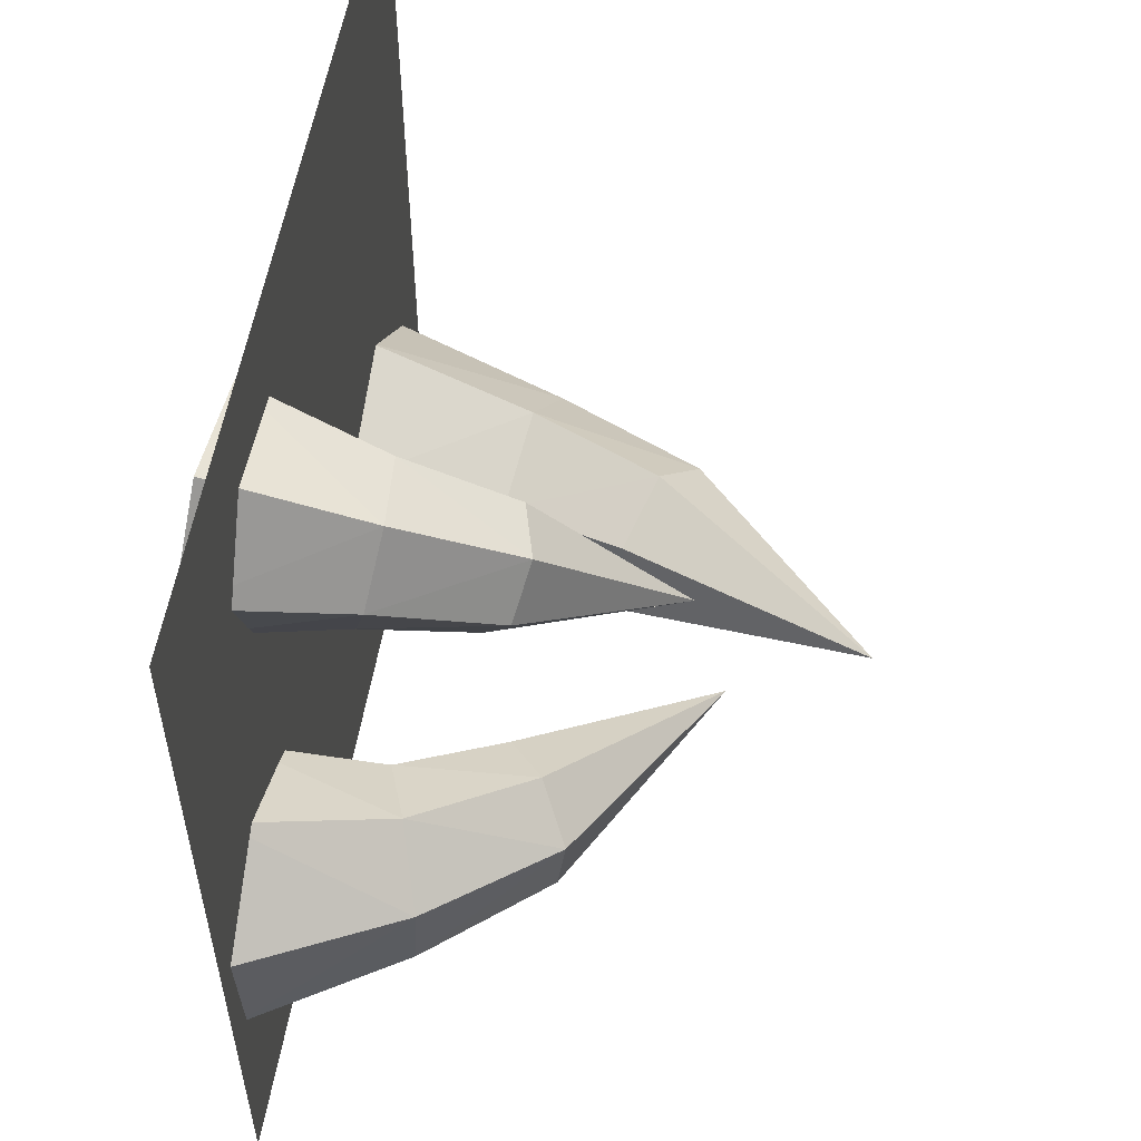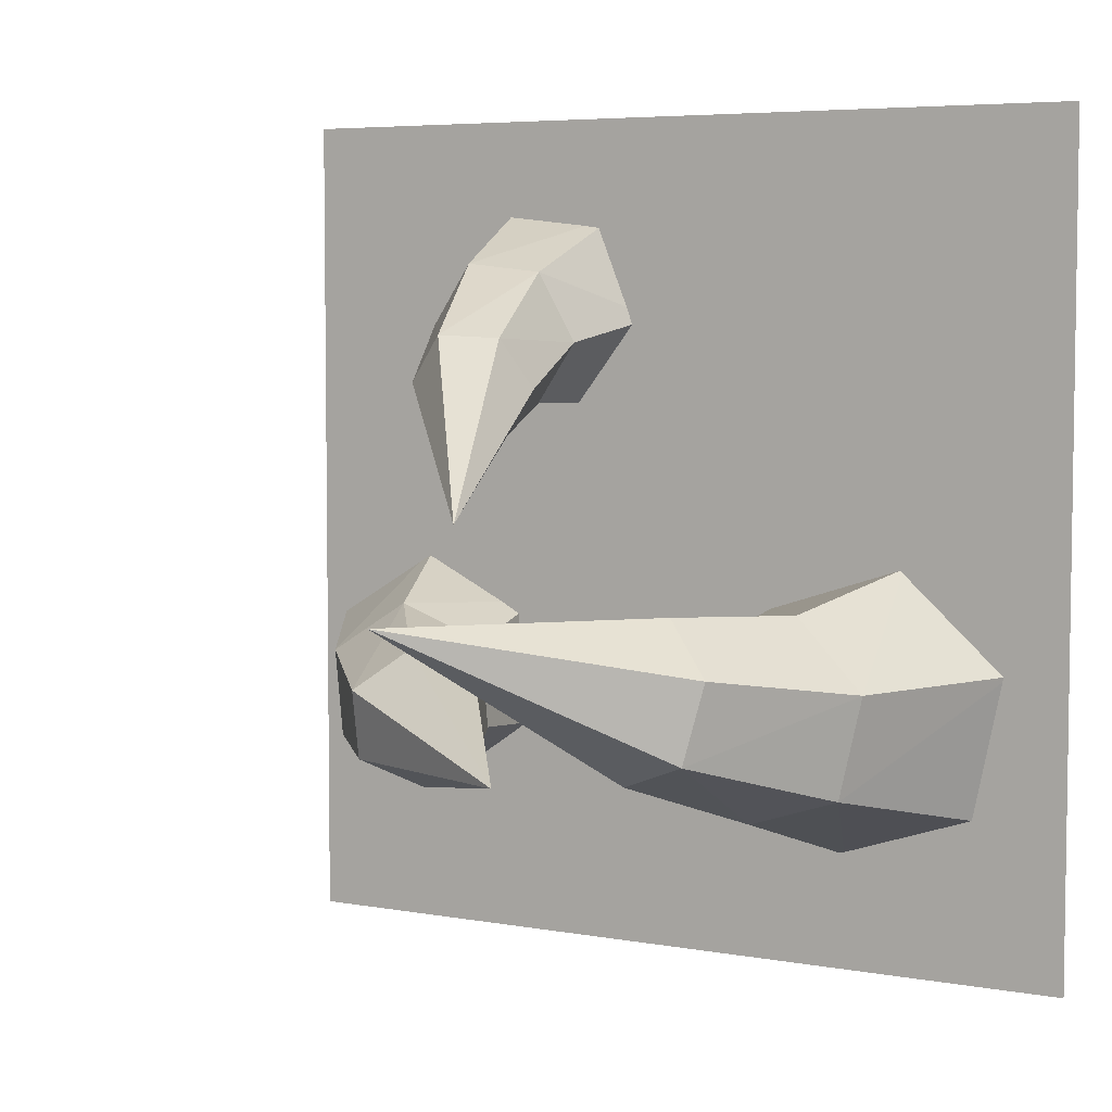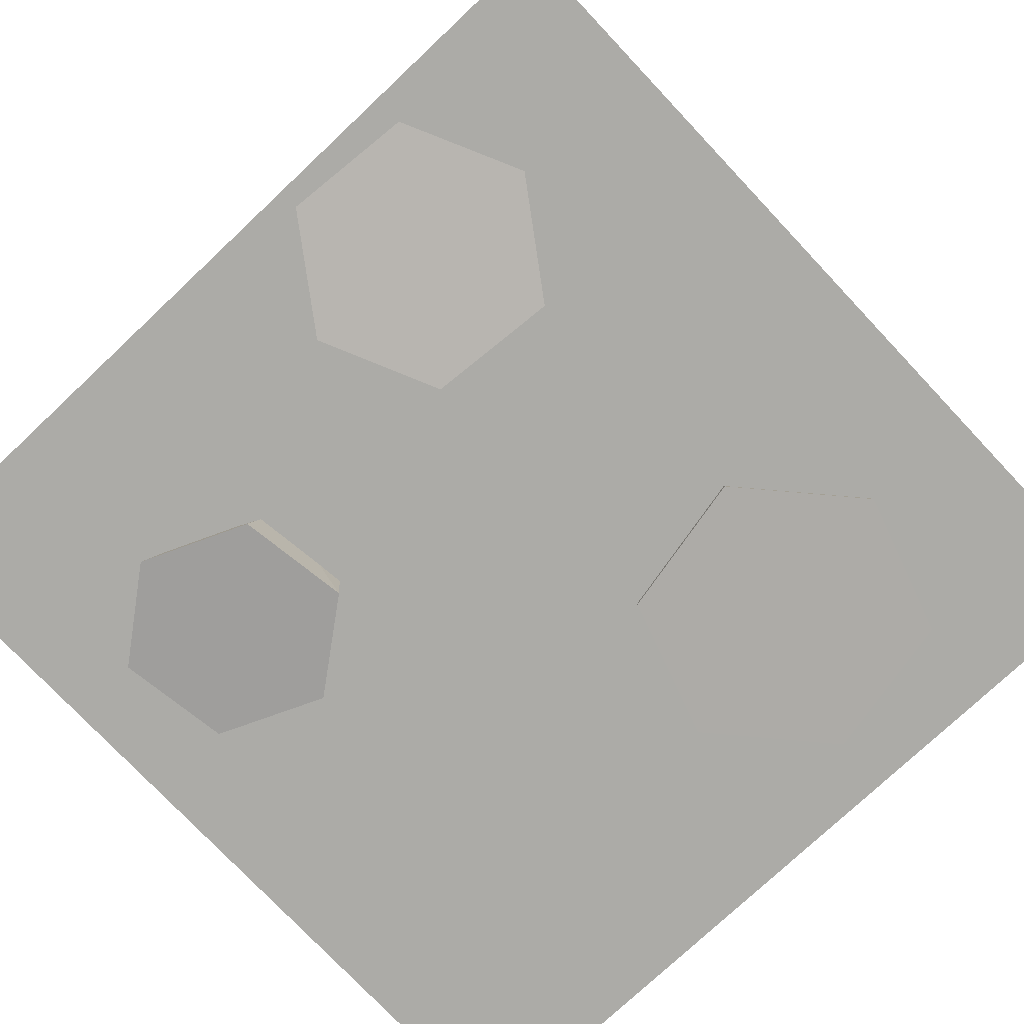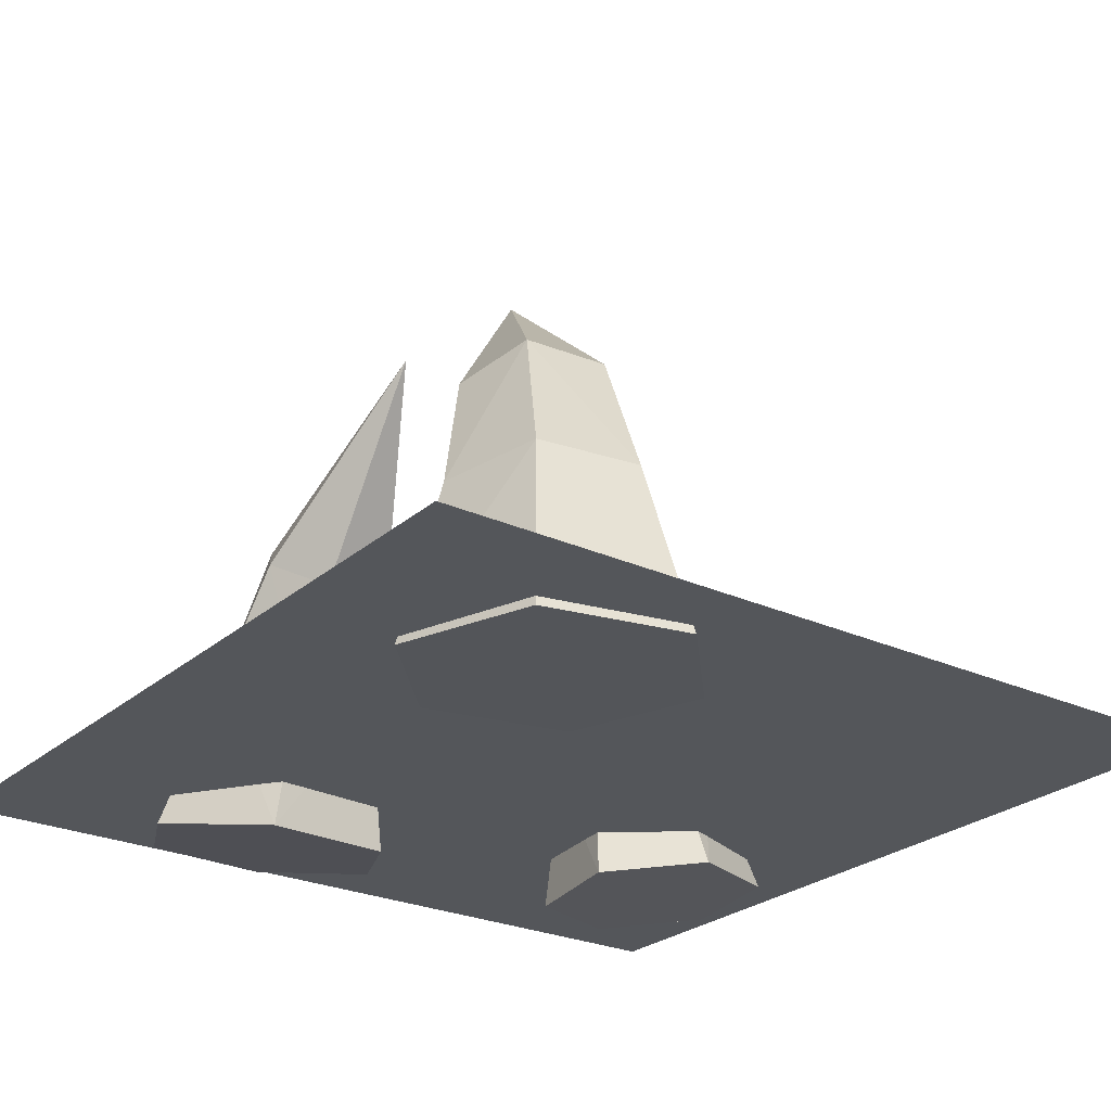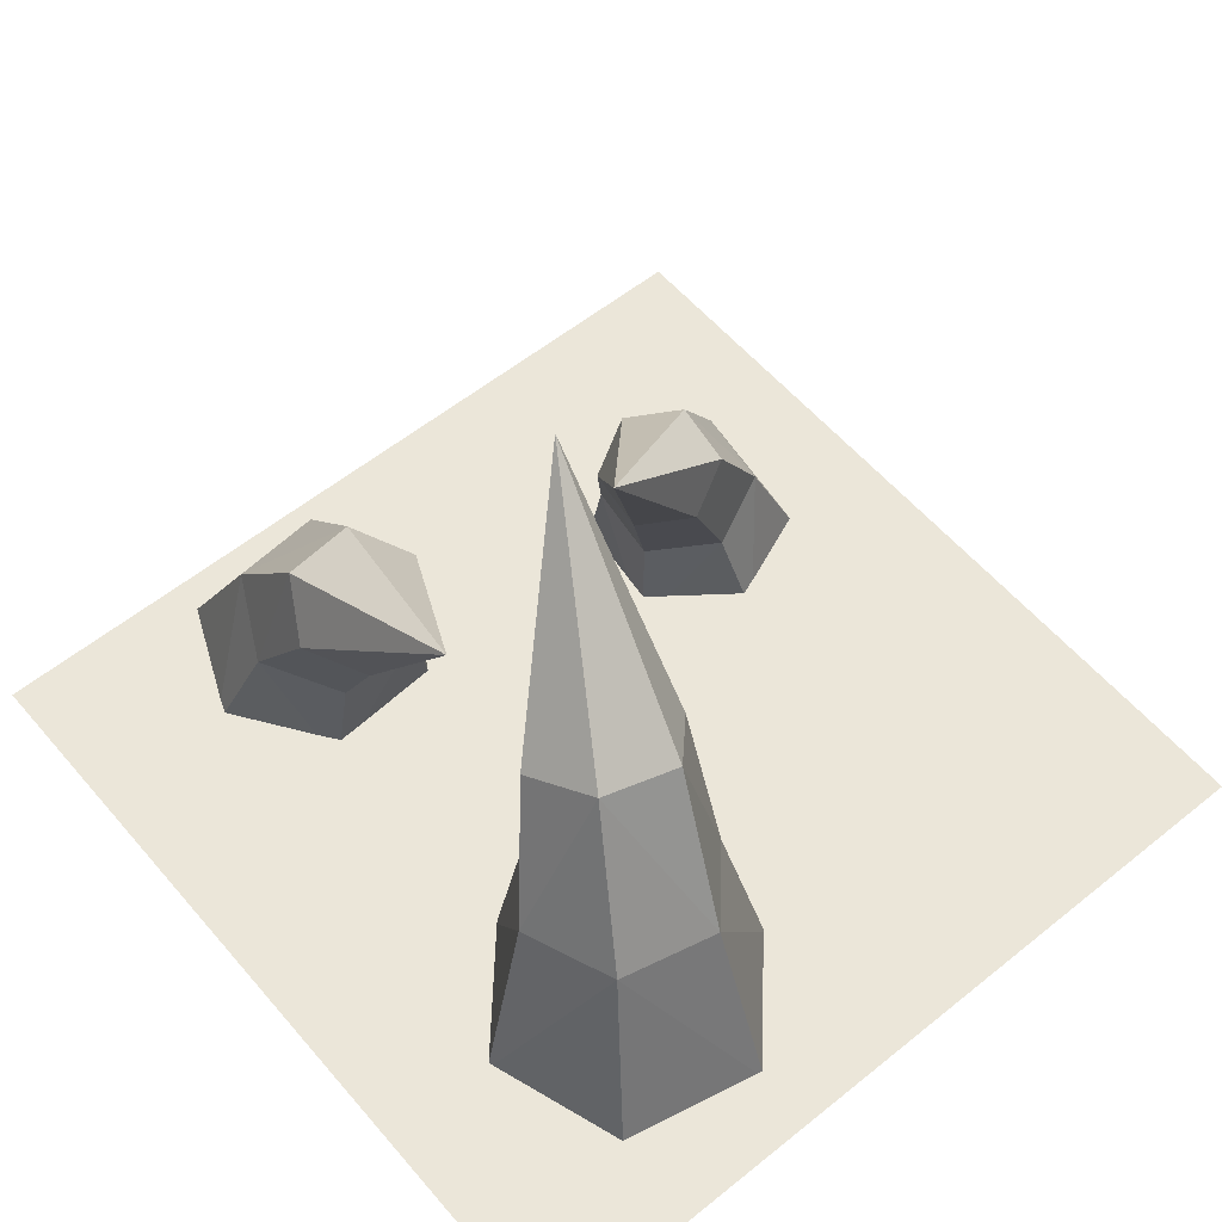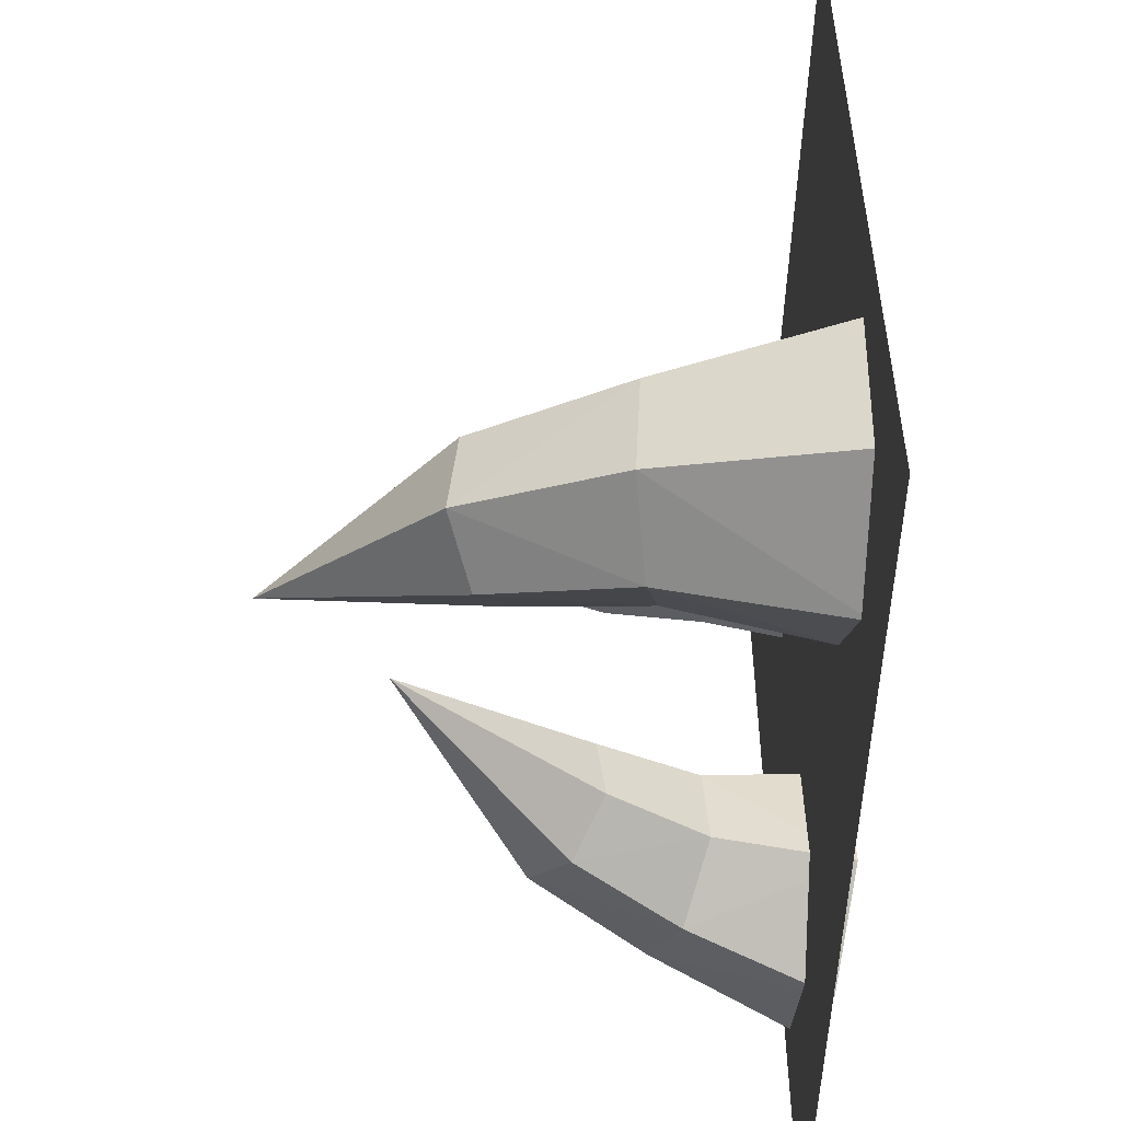
<metadata>
{"format":"obj","ext":"obj","renderer":"f3d","projection":"perspective","resolution":1024,"background":"white","views":[{"elev":55.1,"azim":99.4,"up":"+Z"},{"elev":5.4,"azim":-150.2,"up":"+Z"},{"elev":-76.2,"azim":133.3,"up":"+Y"},{"elev":-25.4,"azim":-126.3,"up":"+Y"},{"elev":57.2,"azim":-130.0,"up":"+Y"},{"elev":-51.7,"azim":-92.2,"up":"+Z"}]}
</metadata>
<code>
v 0.1325 0.4265 0.3643
v 0.2213 0.3969 0.2543
v 0.3602 0.4359 0.261
v 0.4103 0.5046 0.3779
v 0.3215 0.5343 0.4879
v 0.1826 0.4952 0.4811
v 0.09238 0.8377 0.08548
v 0.2228 0.2471 0.6322
v 0.4054 0.2632 0.6525
v 0.5168 0.2377 0.5078
v 0.4457 0.1962 0.3429
v 0.2631 0.18 0.3226
v 0.1517 0.2055 0.4673
v 0.09013 -0.07964 0.5234
v 0.2511 -0.1036 0.3125
v 0.515 -0.1154 0.347
v 0.618 -0.1031 0.5924
v 0.457 -0.07913 0.8033
v 0.1931 -0.06739 0.7689
v 0.3541 -0.09139 0.5579
v 0.2674 0.4672 -0.3023
v 0.2626 0.4476 -0.4652
v 0.3766 0.5183 -0.5597
v 0.4953 0.6086 -0.4913
v 0.5001 0.6281 -0.3285
v 0.3861 0.5574 -0.234
v -0.04491 0.9104 -0.4647
v 0.5749 0.2925 -0.1625
v 0.7391 0.3464 -0.2808
v 0.7262 0.3347 -0.4895
v 0.5491 0.2692 -0.5799
v 0.3849 0.2153 -0.4617
v 0.3978 0.227 -0.253
v 0.4363 -0.1021 -0.1892
v 0.414 -0.1047 -0.491
v 0.6611 -0.06586 -0.6612
v 0.9304 -0.02438 -0.5298
v 0.9527 -0.02177 -0.228
v 0.7056 -0.06064 -0.05775
v 0.6833 -0.06325 -0.3595
v -0.15 0.6636 -0.35
v -0.1933 0.6423 -0.1674
v -0.3609 0.7005 -0.1027
v -0.4852 0.7799 -0.2205
v -0.4419 0.8012 -0.4031
v -0.2743 0.743 -0.4678
v 0.05599 1.227 -0.09575
v -0.408 0.406 -0.5921
v -0.6349 0.4353 -0.5161
v -0.6854 0.4246 -0.2806
v -0.509 0.3845 -0.1213
v -0.2822 0.3551 -0.1973
v -0.2317 0.3659 -0.4328
v -0.1921 -0.01496 -0.4977
v -0.2639 -0.01362 -0.1569
v -0.5949 -0.0173 -0.04869
v -0.8541 -0.02233 -0.2812
v -0.7823 -0.02368 -0.622
v -0.4513 -0.02 -0.7302
v -0.5231 -0.01865 -0.3895
v 1 -0 -1
v 1 0 1
v -1 0 1
v -1 -0 -1
f 2 1 7
f 7 3 2
f 7 4 3
f 7 5 4
f 7 6 5
f 7 1 6
f 20 14 15
f 20 15 16
f 20 16 17
f 20 17 18
f 20 18 19
f 19 14 20
f 22 21 27
f 27 23 22
f 27 24 23
f 27 25 24
f 27 26 25
f 27 21 26
f 40 34 35
f 40 35 36
f 40 36 37
f 40 37 38
f 40 38 39
f 39 34 40
f 42 41 47
f 47 43 42
f 47 44 43
f 47 45 44
f 47 46 45
f 47 41 46
f 60 54 55
f 60 55 56
f 60 56 57
f 60 57 58
f 60 58 59
f 59 54 60
f 61 64 63
f 61 63 62
f 48 53 54
f 48 54 59
f 49 48 59
f 49 59 58
f 50 49 57
f 49 58 57
f 51 50 56
f 50 57 56
f 52 51 55
f 51 56 55
f 53 52 55
f 53 55 54
f 41 42 52
f 41 52 53
f 42 43 52
f 43 51 52
f 43 44 51
f 44 50 51
f 44 45 50
f 45 49 50
f 45 46 48
f 45 48 49
f 46 41 53
f 46 53 48
f 28 33 34
f 28 34 39
f 29 28 39
f 29 39 38
f 30 29 37
f 29 38 37
f 31 30 36
f 30 37 36
f 32 31 35
f 31 36 35
f 33 32 35
f 33 35 34
f 21 22 32
f 21 32 33
f 22 23 32
f 23 31 32
f 23 24 31
f 24 30 31
f 24 25 30
f 25 29 30
f 25 26 28
f 25 28 29
f 26 21 33
f 26 33 28
f 8 13 14
f 8 14 19
f 9 8 19
f 9 19 18
f 10 9 17
f 9 18 17
f 11 10 16
f 10 17 16
f 12 11 15
f 11 16 15
f 13 12 15
f 13 15 14
f 1 2 12
f 1 12 13
f 2 3 12
f 3 11 12
f 3 4 11
f 4 10 11
f 4 5 10
f 5 9 10
f 5 6 8
f 5 8 9
f 6 1 13
f 6 13 8

</code>
